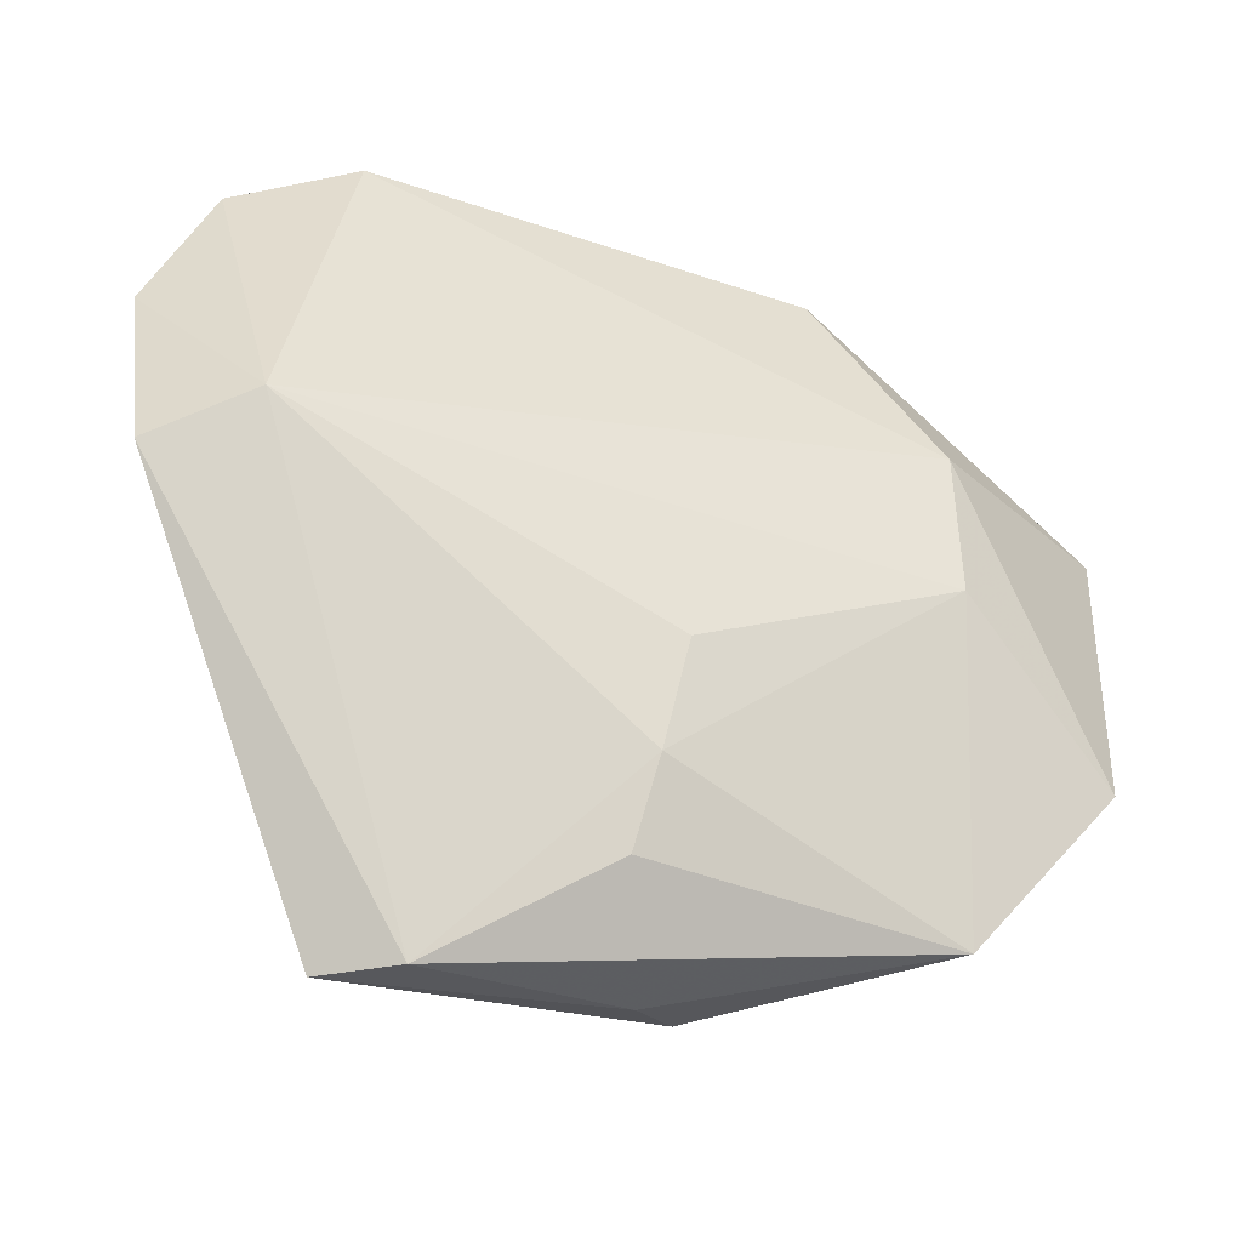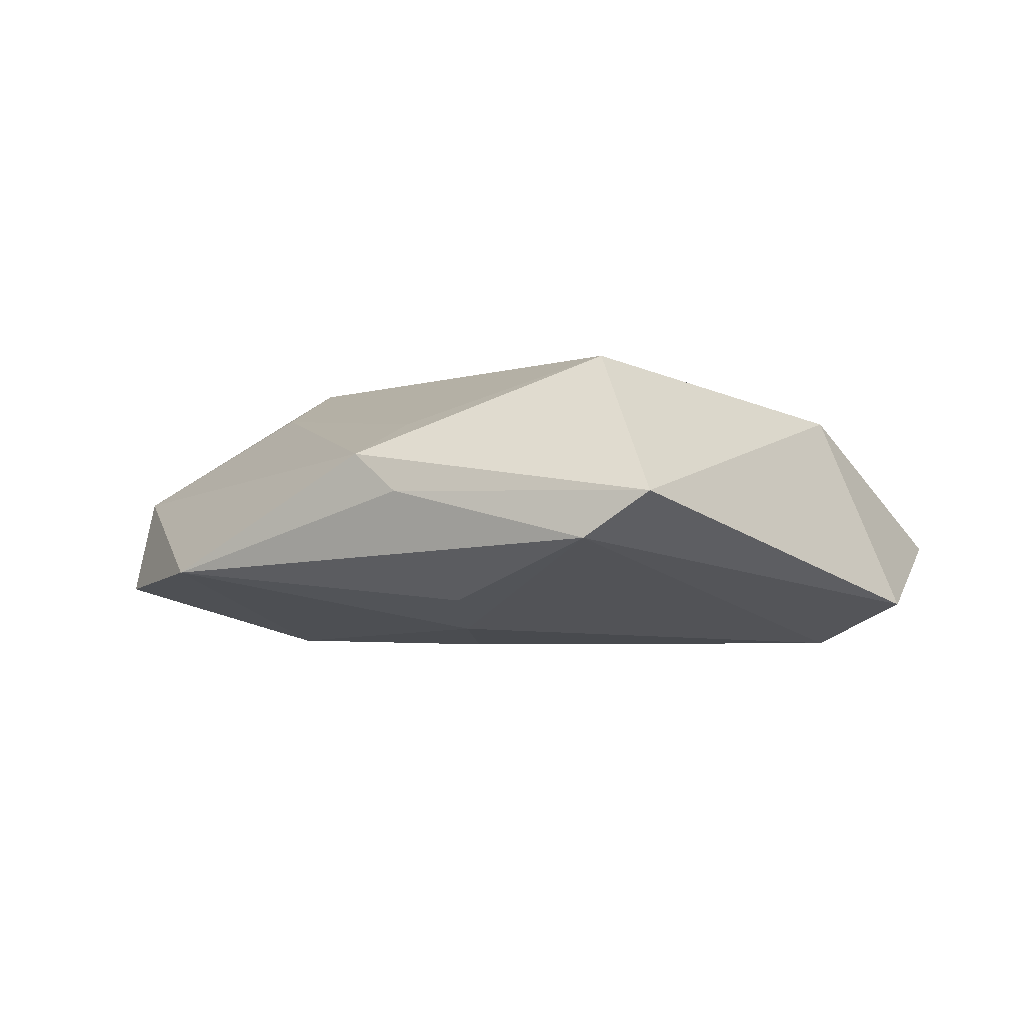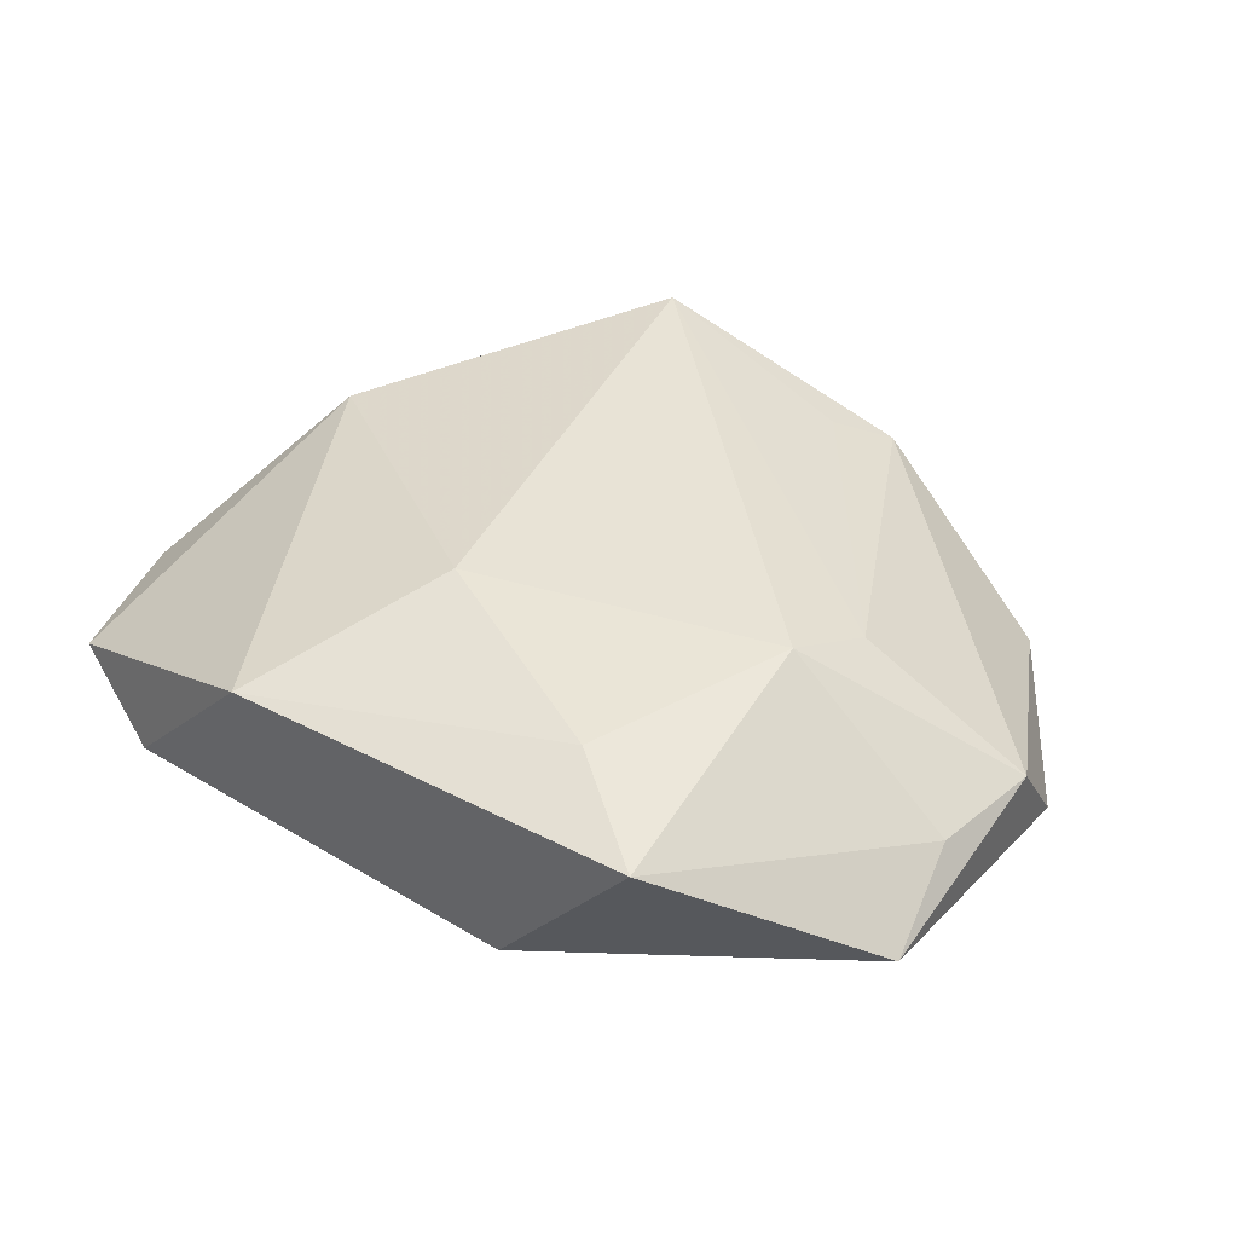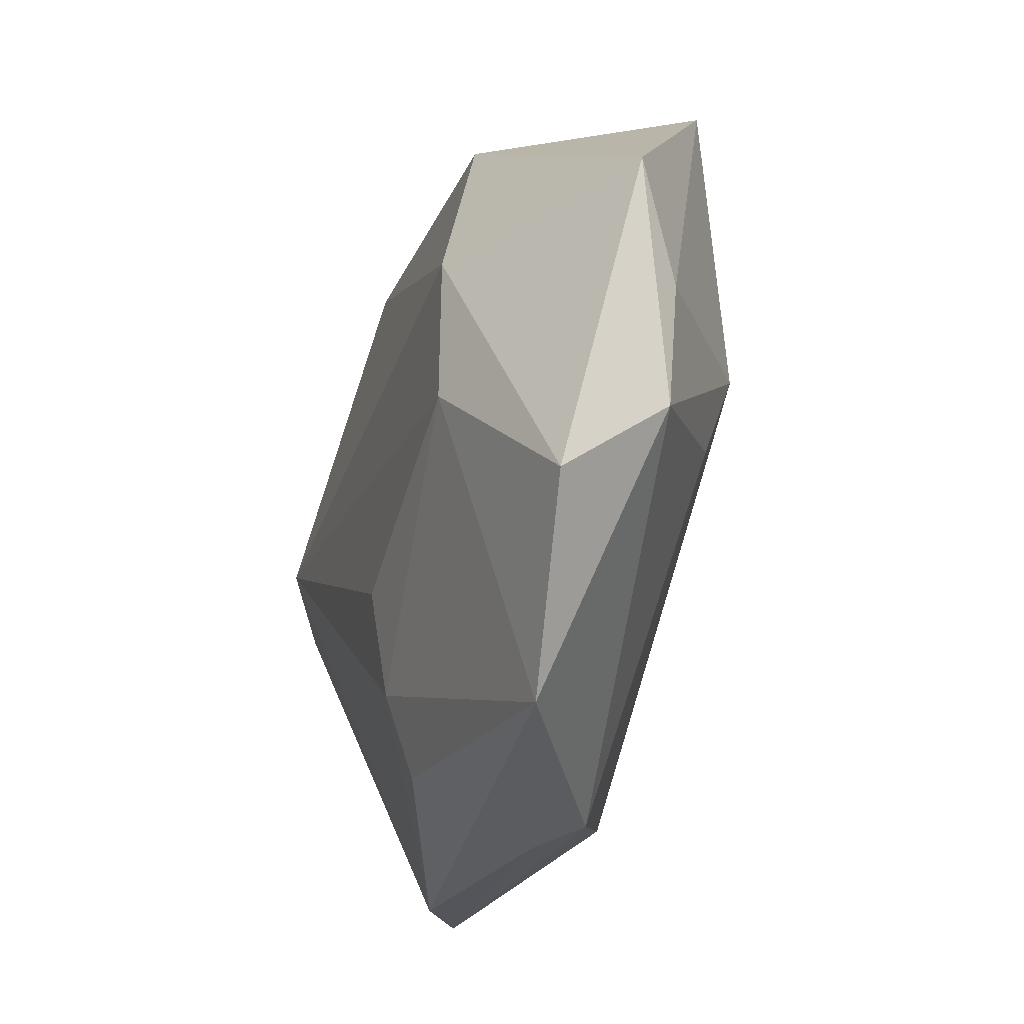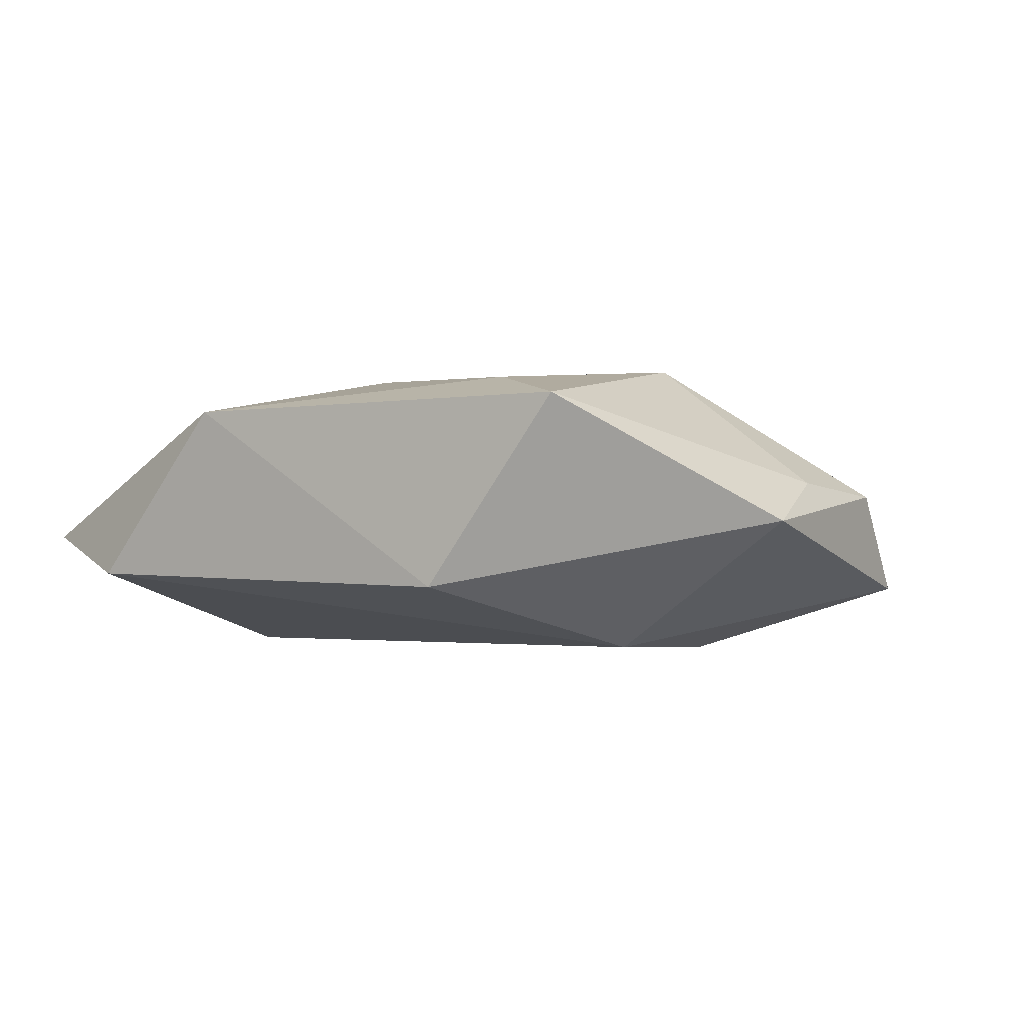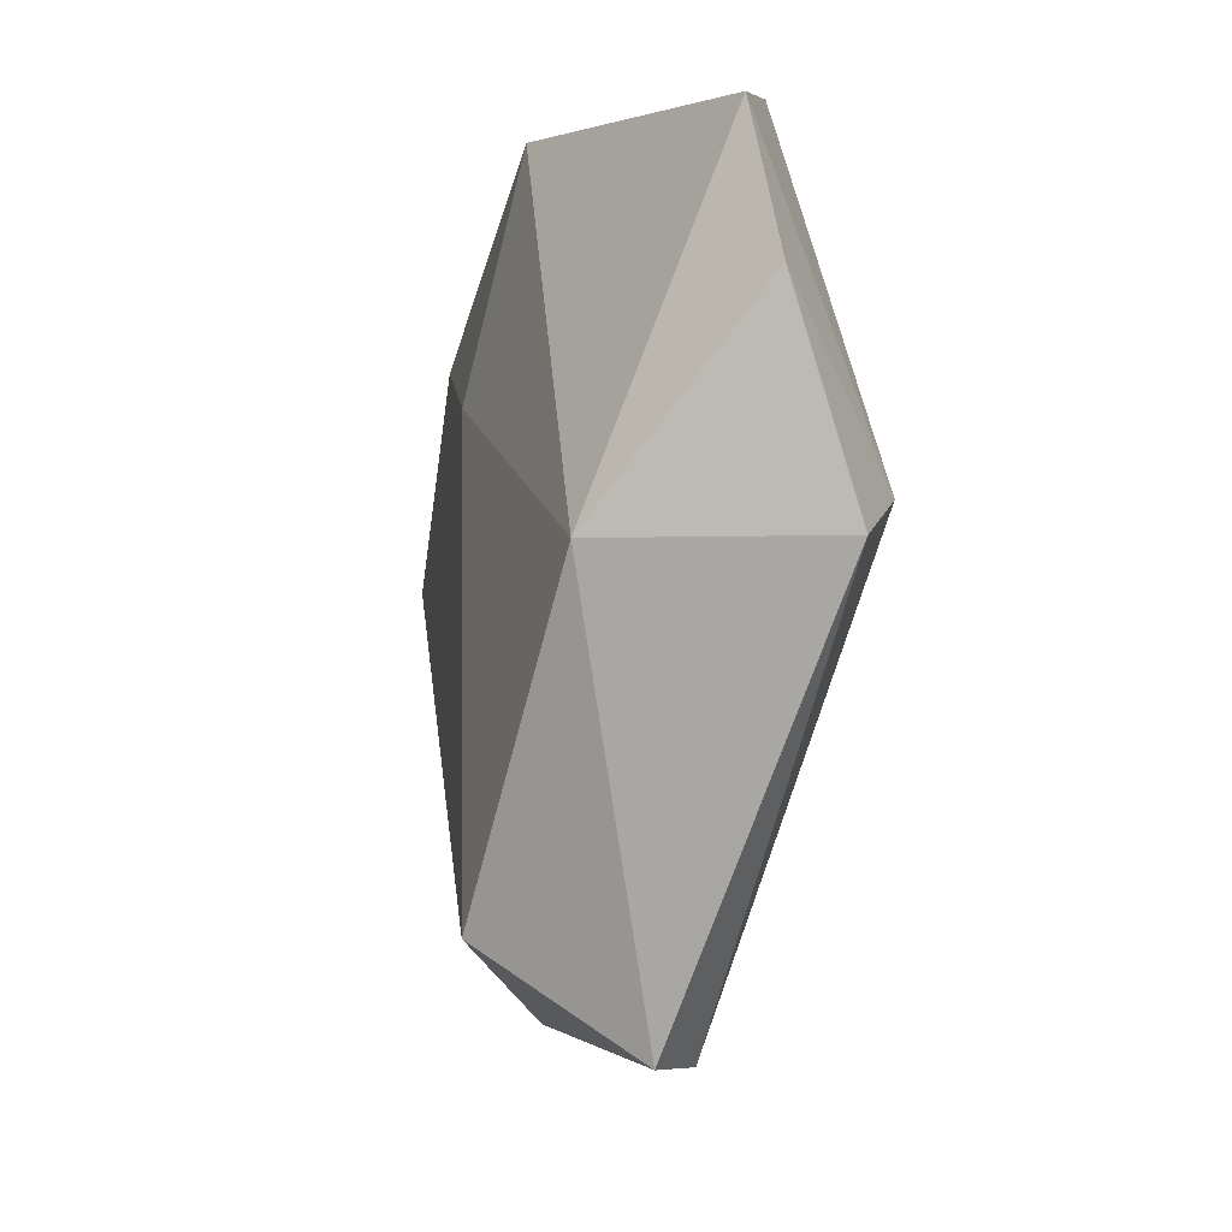
<metadata>
{"format":"obj","ext":"obj","renderer":"f3d","projection":"perspective","resolution":1024,"background":"white","views":[{"elev":-35.4,"azim":160.0,"up":"+Y"},{"elev":-0.9,"azim":16.2,"up":"+Z"},{"elev":40.9,"azim":-138.5,"up":"+Z"},{"elev":-23.7,"azim":-107.9,"up":"+Y"},{"elev":-2.2,"azim":-142.3,"up":"+Z"},{"elev":-8.0,"azim":80.0,"up":"+Y"}]}
</metadata>
<code>
v 0.001577 -0.03242 -0.009439
v -0.02864 -0.00569 0.01177
v -0.02753 -0.003127 -0.01547
v -0.007797 -0.0387 0.006149
v -0.04522 -0.009904 0.00135
v 0.03633 -0.001564 0.01062
v 0.03575 0.002351 -0.01519
v -0.003942 -0.033 0.009509
v 0.02704 0.03733 -0.007095
v -0.04495 0.002828 0.002408
v 0.0109 0.03773 0.0106
v -0.03008 -0.03413 -0.006562
v 0.003969 0.01535 0.01524
v -0.04419 -0.01698 -0.008869
v -0.04834 0.01394 -0.001979
v 0.04605 0.01824 -0.004061
v 0.02475 -0.04202 0.001978
v 0.0001246 -0.02422 -0.01282
v -0.02723 0.01169 -0.01521
v -0.01999 0.024 0.01369
v -0.03175 0.03105 0.01085
v -0.003019 -0.03992 0.002166
v 0.04527 -0.002202 -0.01037
v -0.02701 0.003331 0.01543
v 0.03916 0.03374 -0.002655
v -0.001705 -0.01388 -0.01509
v 0.01787 -0.04197 -0.00276
v -0.01671 0.03223 -0.008696
v 0.01724 -0.0316 0.0165
f 23 27 7
f 9 11 25
f 7 19 9
f 9 25 7
f 14 15 19
f 10 24 21
f 21 15 10
f 1 27 12
f 21 24 20
f 20 11 21
f 25 11 6
f 28 9 19
f 28 15 21
f 19 15 28
f 21 11 28
f 11 9 28
f 8 4 29
f 4 8 2
f 29 24 2
f 2 8 29
f 29 4 17
f 17 6 29
f 27 23 17
f 23 6 17
f 12 27 22
f 22 4 12
f 27 17 22
f 22 17 4
f 3 14 19
f 3 19 7
f 7 26 3
f 12 14 3
f 15 14 5
f 5 10 15
f 5 14 12
f 12 4 5
f 4 2 5
f 24 10 5
f 5 2 24
f 18 1 12
f 12 3 18
f 18 3 26
f 18 26 7
f 7 27 18
f 27 1 18
f 11 20 13
f 29 6 13
f 13 6 11
f 13 24 29
f 13 20 24
f 25 6 16
f 16 6 23
f 7 25 16
f 16 23 7

</code>
